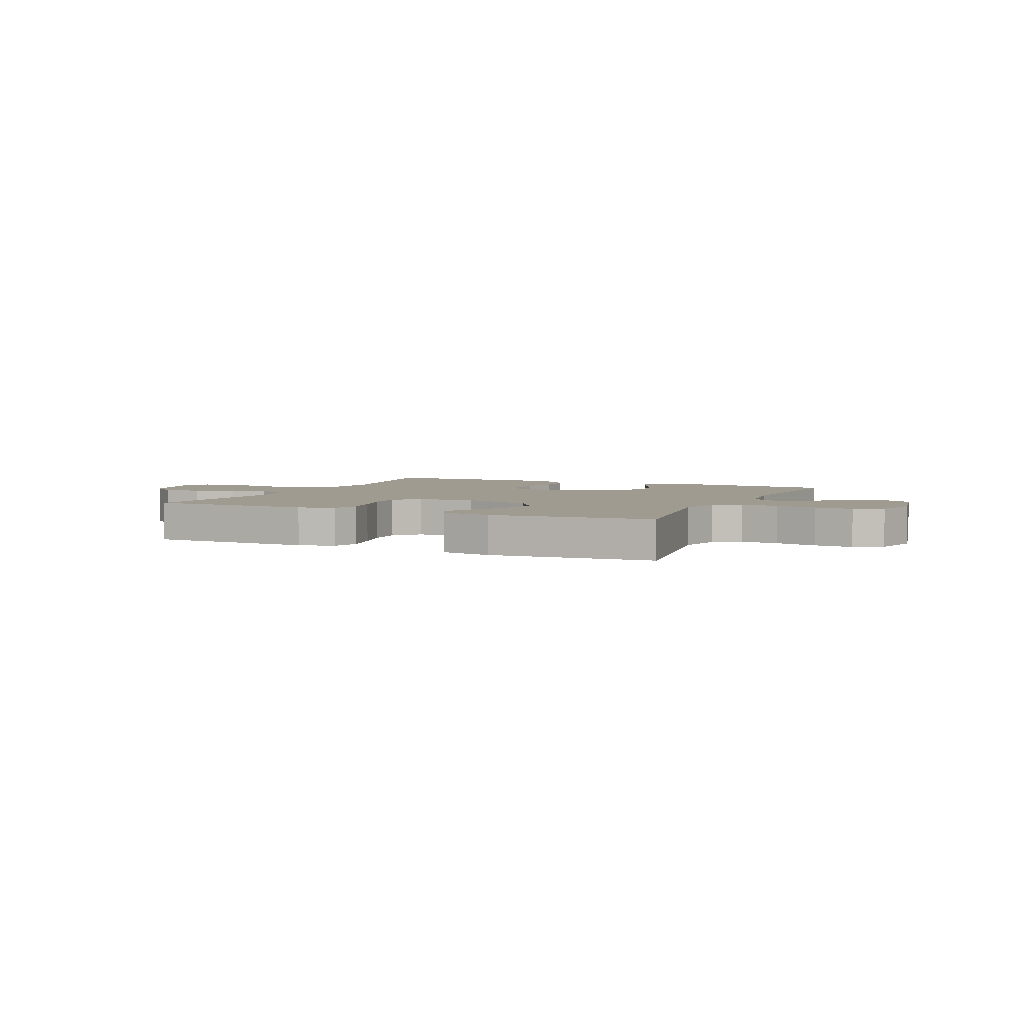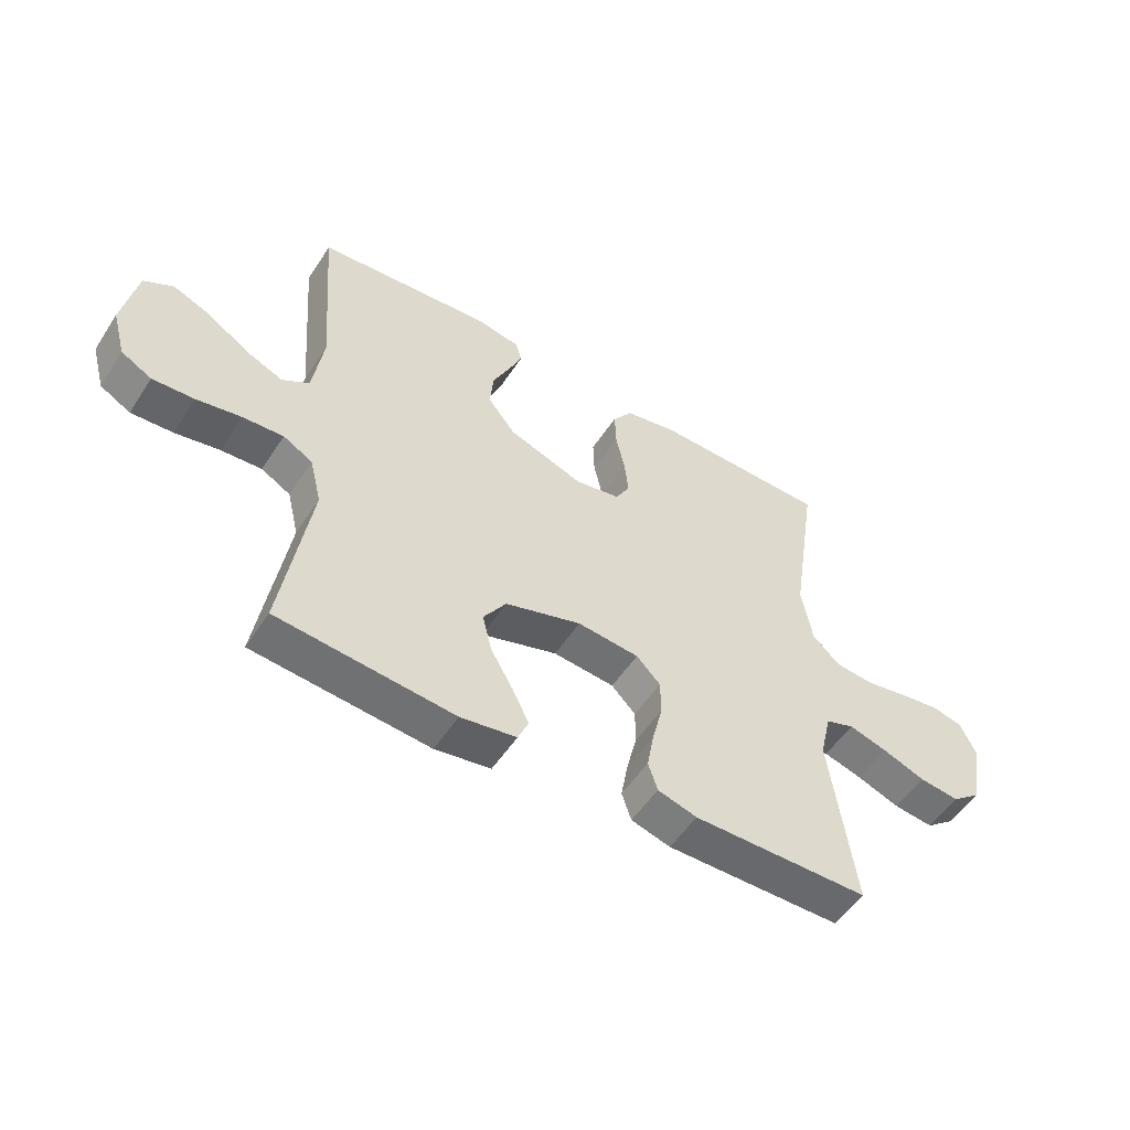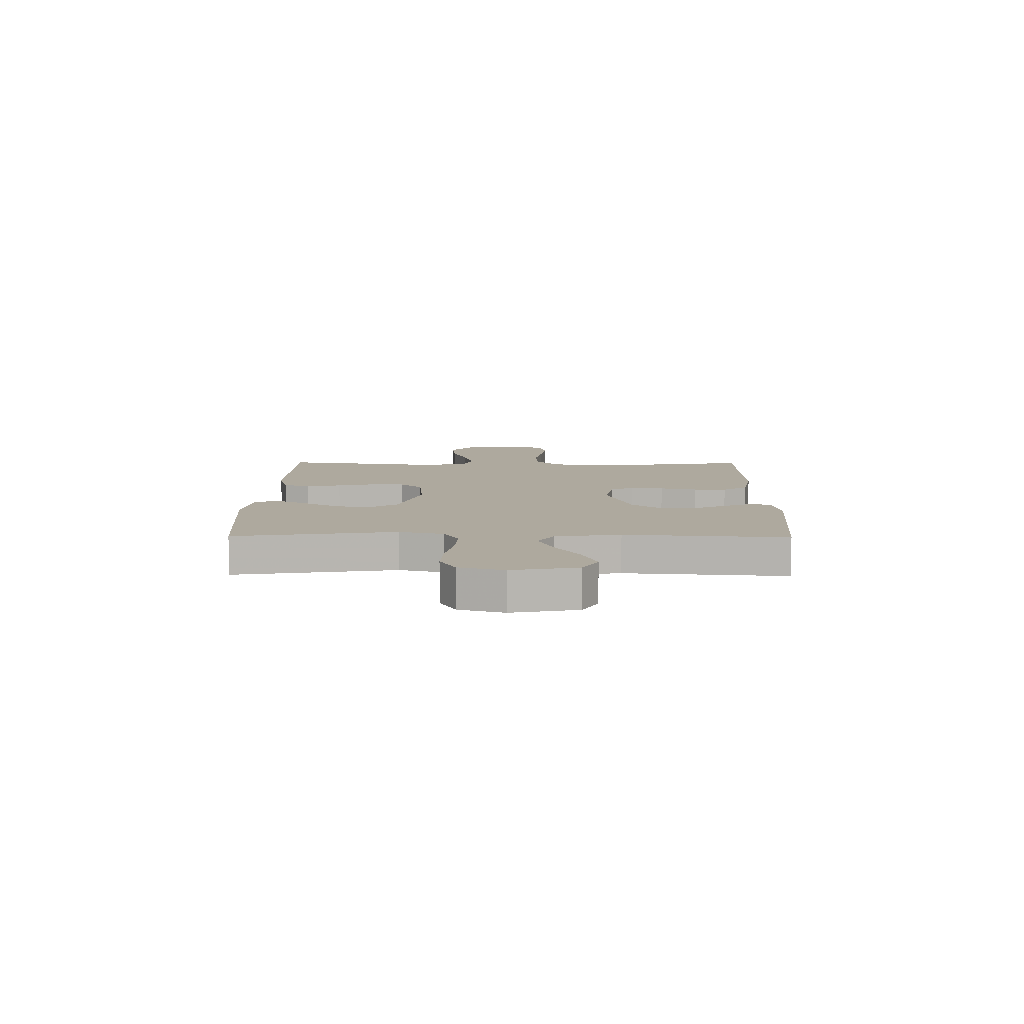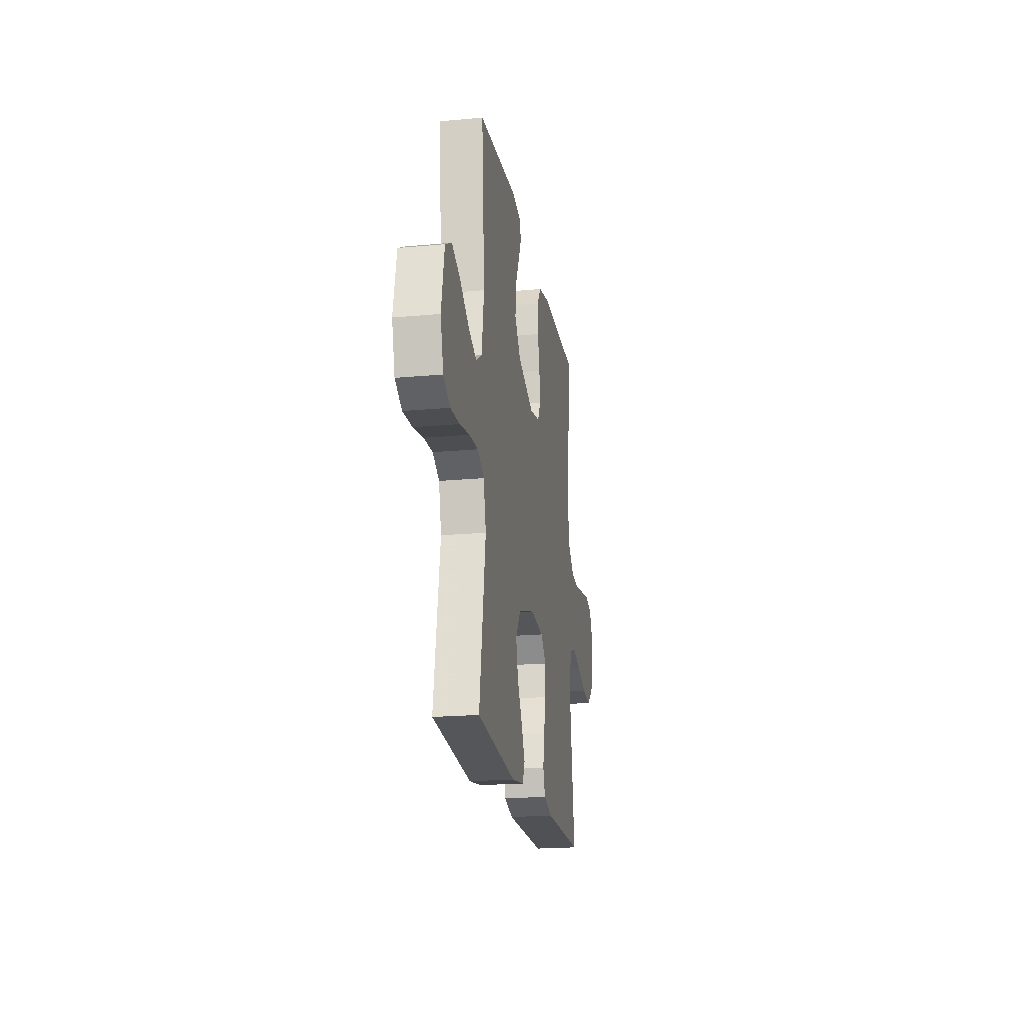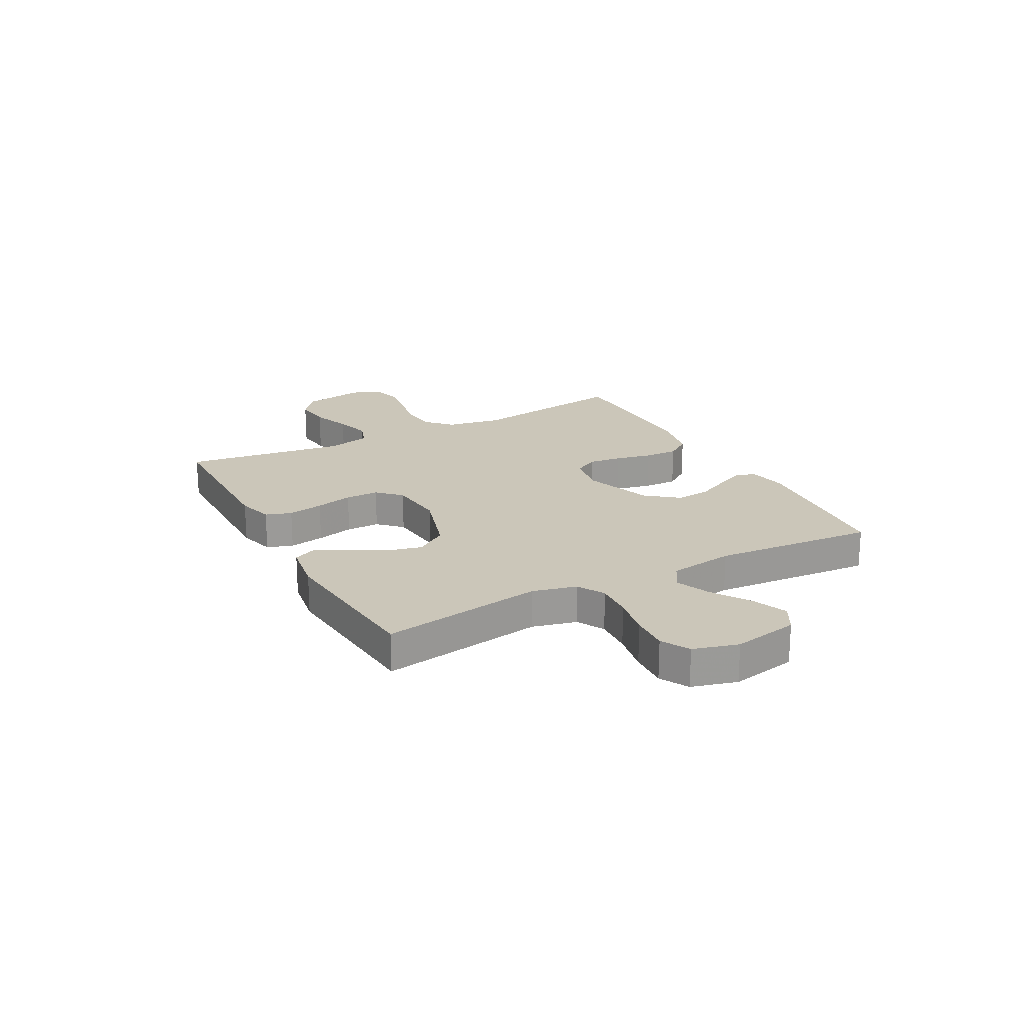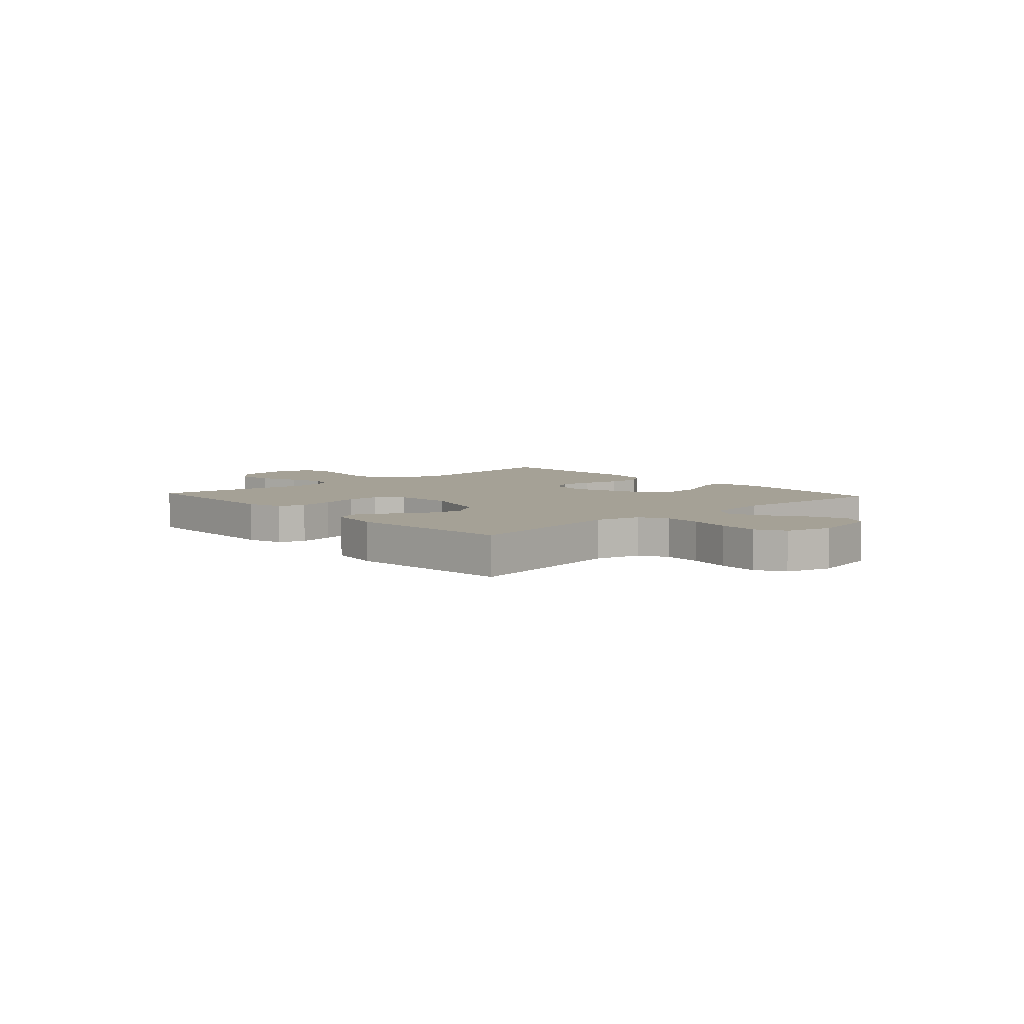
<metadata>
{"format":"obj","ext":"obj","renderer":"f3d","projection":"perspective","resolution":1024,"background":"white","views":[{"elev":4.1,"azim":-155.4,"up":"+Y"},{"elev":-52.9,"azim":-32.4,"up":"+Z"},{"elev":9.1,"azim":-89.3,"up":"+Y"},{"elev":-20.2,"azim":-80.4,"up":"+Z"},{"elev":20.9,"azim":-118.1,"up":"+Y"},{"elev":6.0,"azim":-132.3,"up":"+Y"}]}
</metadata>
<code>
v -0.5 0.07 -0.5
v -0.452 0.07 -0.2
v -0.472 0.07 -0.118
v -0.522 0.07 -0.09
v -0.591 0.07 -0.094
v -0.667 0.07 -0.108
v -0.738 0.07 -0.112
v -0.79 0.07 -0.083
v -0.813 0.07 0
v -0.789 0.07 0.122
v -0.739 0.07 0.15
v -0.674 0.07 0.123
v -0.604 0.07 0.077
v -0.541 0.07 0.05
v -0.495 0.07 0.079
v -0.477 0.07 0.2
v -0.5 0.07 0.5
v -0.2 0.07 0.525
v -0.127 0.07 0.511
v -0.117 0.07 0.474
v -0.14 0.07 0.421
v -0.169 0.07 0.36
v -0.175 0.07 0.296
v -0.128 0.07 0.237
v 0 0.07 0.191
v 0.077 0.07 0.206
v 0.101 0.07 0.25
v 0.094 0.07 0.311
v 0.079 0.07 0.379
v 0.077 0.07 0.441
v 0.11 0.07 0.487
v 0.2 0.07 0.505
v 0.5 0.07 0.5
v 0.454 0.07 0.2
v 0.472 0.07 0.097
v 0.519 0.07 0.053
v 0.585 0.07 0.047
v 0.657 0.07 0.06
v 0.725 0.07 0.07
v 0.778 0.07 0.057
v 0.805 0.07 0
v 0.784 0.07 -0.116
v 0.734 0.07 -0.155
v 0.666 0.07 -0.147
v 0.593 0.07 -0.12
v 0.527 0.07 -0.101
v 0.478 0.07 -0.118
v 0.459 0.07 -0.2
v 0.5 0.07 -0.5
v 0.2 0.07 -0.502
v 0.133 0.07 -0.483
v 0.117 0.07 -0.435
v 0.129 0.07 -0.369
v 0.146 0.07 -0.3
v 0.146 0.07 -0.238
v 0.105 0.07 -0.196
v 0 0.07 -0.186
v -0.13 0.07 -0.226
v -0.169 0.07 -0.284
v -0.153 0.07 -0.349
v -0.115 0.07 -0.415
v -0.087 0.07 -0.472
v -0.105 0.07 -0.513
v -0.2 0.07 -0.528
v -0.5 0 -0.5
v -0.452 0 -0.2
v -0.472 0 -0.118
v -0.522 0 -0.09
v -0.591 0 -0.094
v -0.667 0 -0.108
v -0.738 0 -0.112
v -0.79 0 -0.083
v -0.813 0 0
v -0.789 0 0.122
v -0.739 0 0.15
v -0.674 0 0.123
v -0.604 0 0.077
v -0.541 0 0.05
v -0.495 0 0.079
v -0.477 0 0.2
v -0.5 0 0.5
v -0.2 0 0.525
v -0.127 0 0.511
v -0.117 0 0.474
v -0.14 0 0.421
v -0.169 0 0.36
v -0.175 0 0.296
v -0.128 0 0.237
v 0 0 0.191
v 0.077 0 0.206
v 0.101 0 0.25
v 0.094 0 0.311
v 0.079 0 0.379
v 0.077 0 0.441
v 0.11 0 0.487
v 0.2 0 0.505
v 0.5 0 0.5
v 0.454 0 0.2
v 0.472 0 0.097
v 0.519 0 0.053
v 0.585 0 0.047
v 0.657 0 0.06
v 0.725 0 0.07
v 0.778 0 0.057
v 0.805 0 0
v 0.784 0 -0.116
v 0.734 0 -0.155
v 0.666 0 -0.147
v 0.593 0 -0.12
v 0.527 0 -0.101
v 0.478 0 -0.118
v 0.459 0 -0.2
v 0.5 0 -0.5
v 0.2 0 -0.502
v 0.133 0 -0.483
v 0.117 0 -0.435
v 0.129 0 -0.369
v 0.146 0 -0.3
v 0.146 0 -0.238
v 0.105 0 -0.196
v 0 0 -0.186
v -0.13 0 -0.226
v -0.169 0 -0.284
v -0.153 0 -0.349
v -0.115 0 -0.415
v -0.087 0 -0.472
v -0.105 0 -0.513
v -0.2 0 -0.528
f 63 64 1 2
f 60 61 62 63
f 60 63 2 3
f 59 60 3
f 58 59 3 4
f 57 58 4
f 56 57 4
f 51 52 53 54
f 49 50 51 54
f 48 49 54 55
f 47 48 55 56
f 42 43 44 45
f 42 45 46
f 41 42 46
f 37 38 39 40
f 37 40 41 46
f 31 32 33 34
f 31 34 35
f 28 29 30 31
f 27 28 31 35
f 26 27 35 36
f 19 20 21 22
f 17 18 19 22
f 16 17 22 23
f 15 16 23 24
f 10 11 12 13
f 10 13 14
f 9 10 14
f 8 9 14
f 5 6 7 8
f 4 5 8 14
f 36 37 46 47
f 25 26 36 47
f 24 25 47 56
f 15 24 56
f 4 14 15 56
f 66 65 128 127
f 127 126 125 124
f 67 66 127 124
f 67 124 123
f 68 67 123 122
f 68 122 121
f 68 121 120
f 118 117 116 115
f 118 115 114 113
f 119 118 113 112
f 120 119 112 111
f 109 108 107 106
f 110 109 106
f 110 106 105
f 104 103 102 101
f 110 105 104 101
f 98 97 96 95
f 99 98 95
f 95 94 93 92
f 99 95 92 91
f 100 99 91 90
f 86 85 84 83
f 86 83 82 81
f 87 86 81 80
f 88 87 80 79
f 77 76 75 74
f 78 77 74
f 78 74 73
f 78 73 72
f 72 71 70 69
f 78 72 69 68
f 111 110 101 100
f 111 100 90 89
f 120 111 89 88
f 120 88 79
f 120 79 78 68
f 1 65 66 2
f 2 66 67 3
f 3 67 68 4
f 4 68 69 5
f 5 69 70 6
f 6 70 71 7
f 7 71 72 8
f 8 72 73 9
f 9 73 74 10
f 10 74 75 11
f 11 75 76 12
f 12 76 77 13
f 13 77 78 14
f 14 78 79 15
f 15 79 80 16
f 16 80 81 17
f 17 81 82 18
f 18 82 83 19
f 19 83 84 20
f 20 84 85 21
f 21 85 86 22
f 22 86 87 23
f 23 87 88 24
f 24 88 89 25
f 25 89 90 26
f 26 90 91 27
f 27 91 92 28
f 28 92 93 29
f 29 93 94 30
f 30 94 95 31
f 31 95 96 32
f 32 96 97 33
f 33 97 98 34
f 34 98 99 35
f 35 99 100 36
f 36 100 101 37
f 37 101 102 38
f 38 102 103 39
f 39 103 104 40
f 40 104 105 41
f 41 105 106 42
f 42 106 107 43
f 43 107 108 44
f 44 108 109 45
f 45 109 110 46
f 46 110 111 47
f 47 111 112 48
f 48 112 113 49
f 49 113 114 50
f 50 114 115 51
f 51 115 116 52
f 52 116 117 53
f 53 117 118 54
f 54 118 119 55
f 55 119 120 56
f 56 120 121 57
f 57 121 122 58
f 58 122 123 59
f 59 123 124 60
f 60 124 125 61
f 61 125 126 62
f 62 126 127 63
f 63 127 128 64
f 64 128 65 1

</code>
